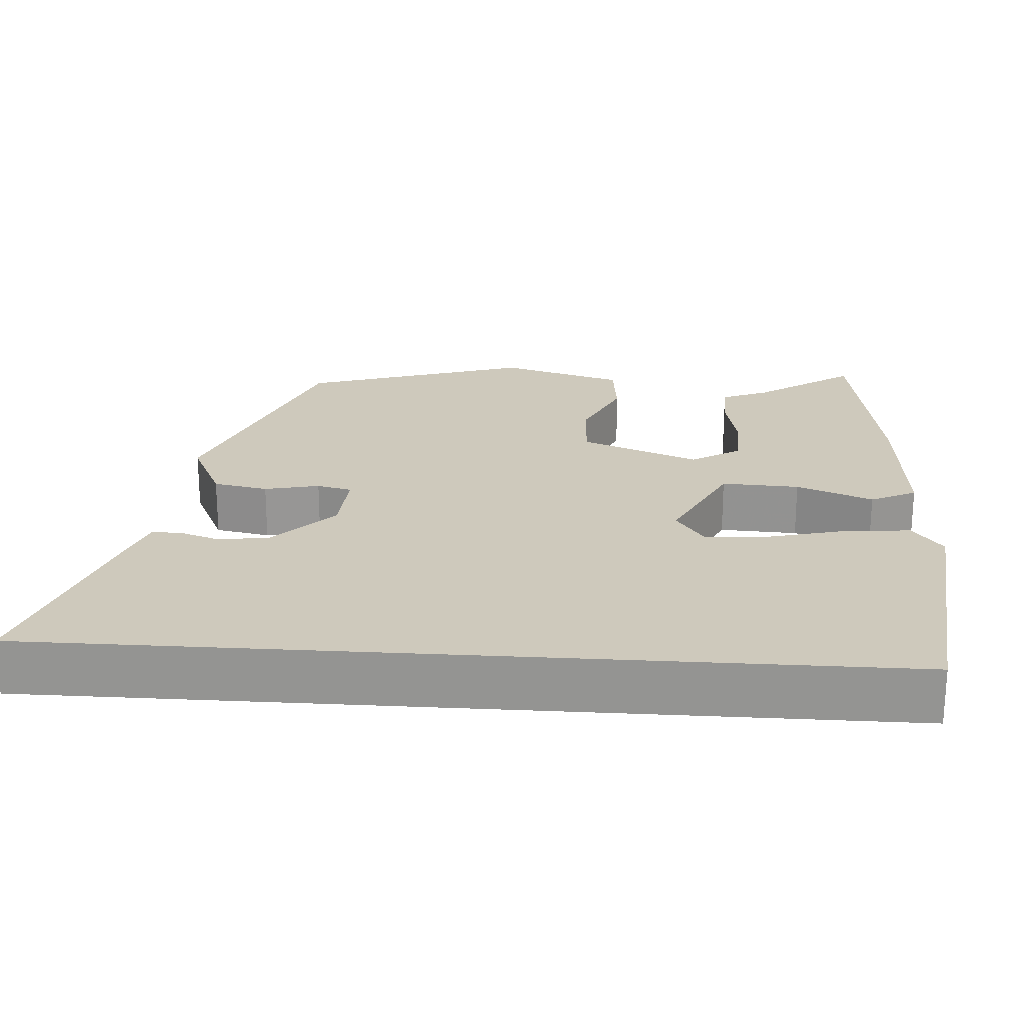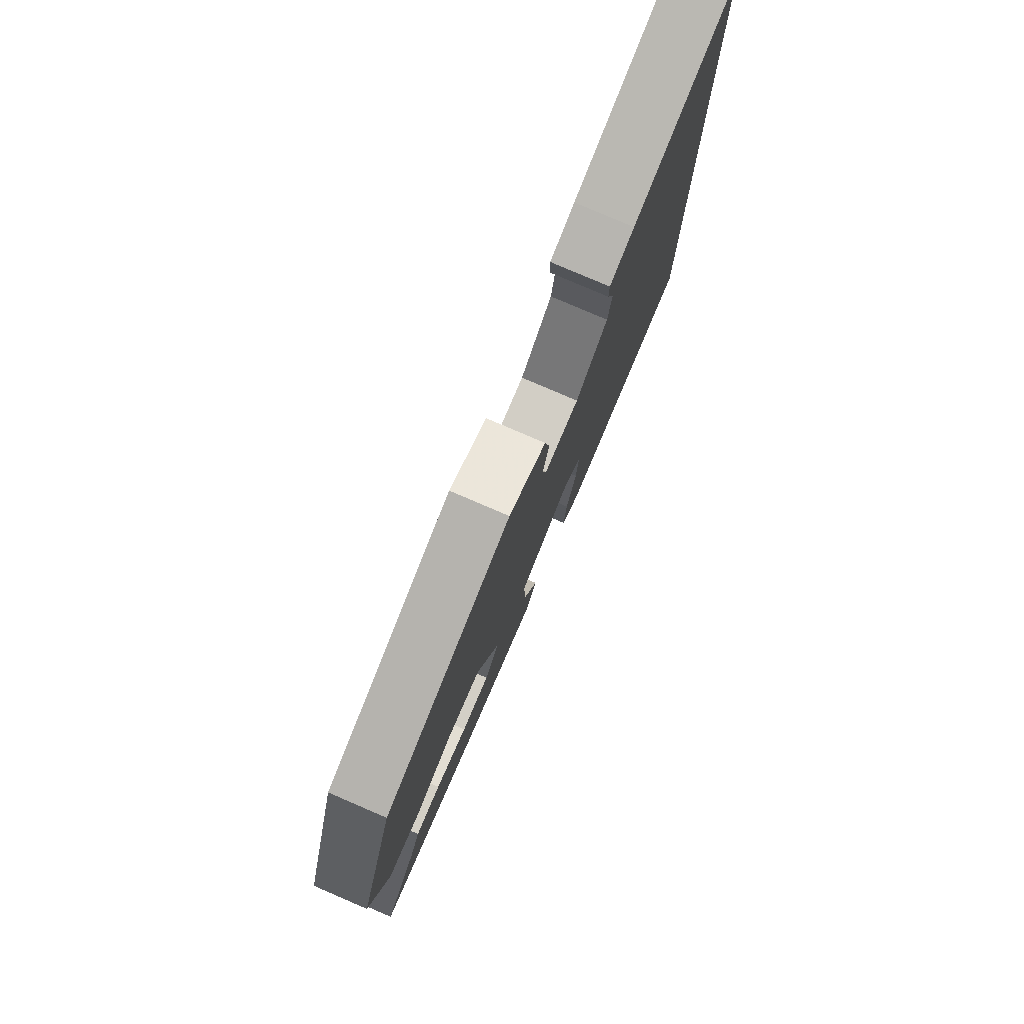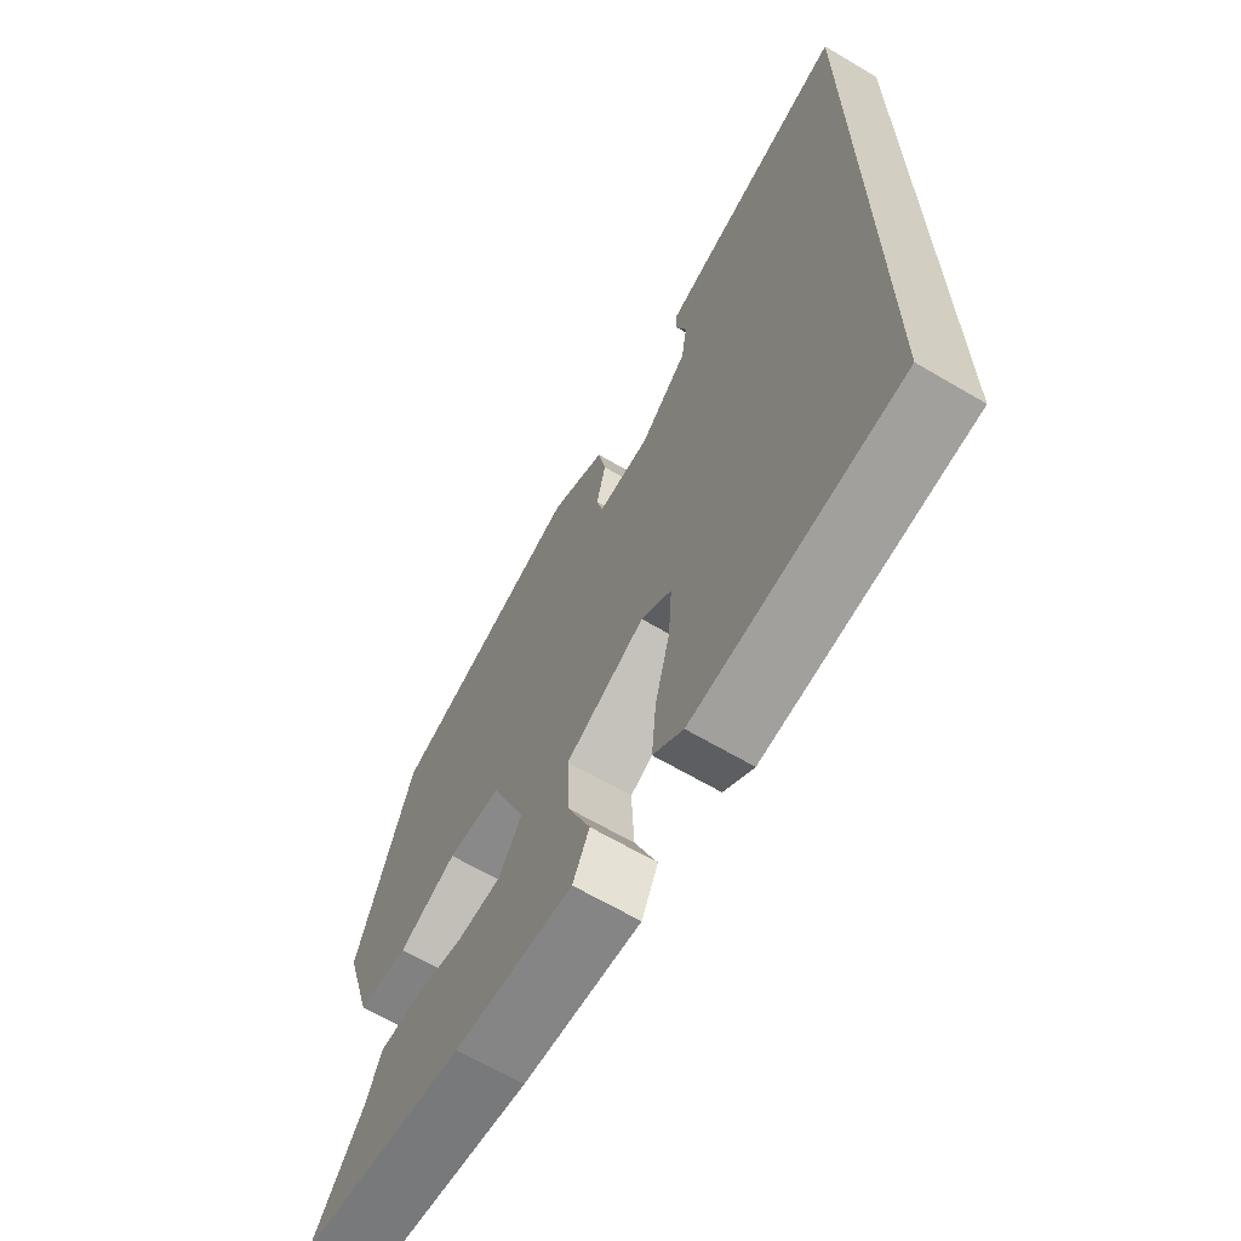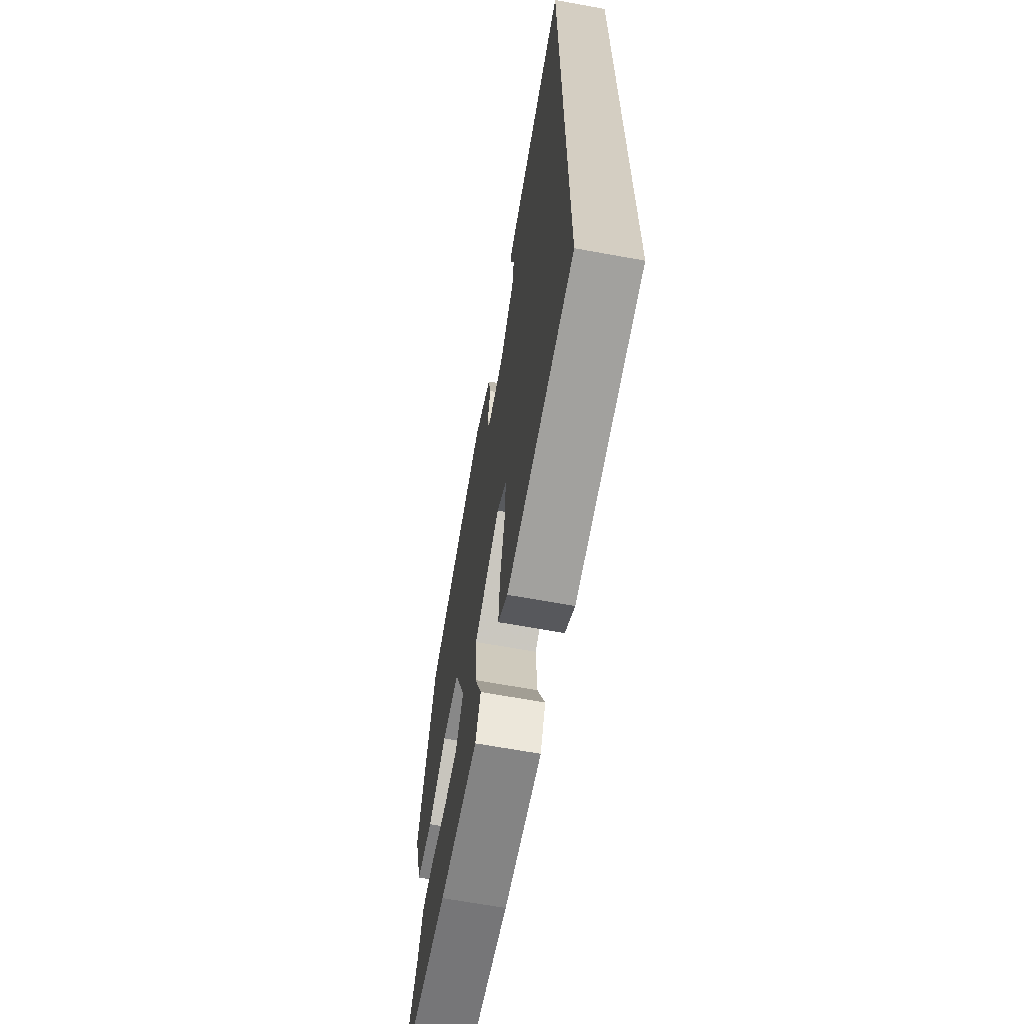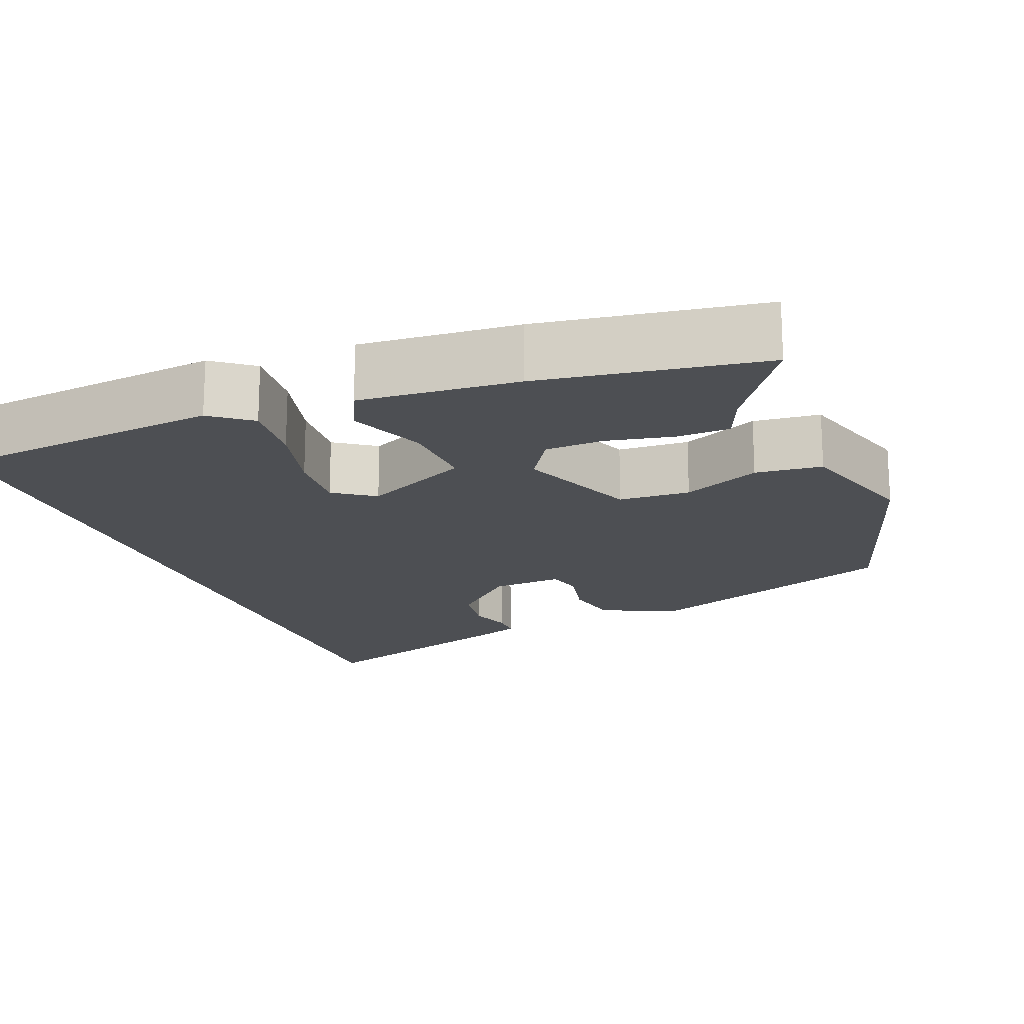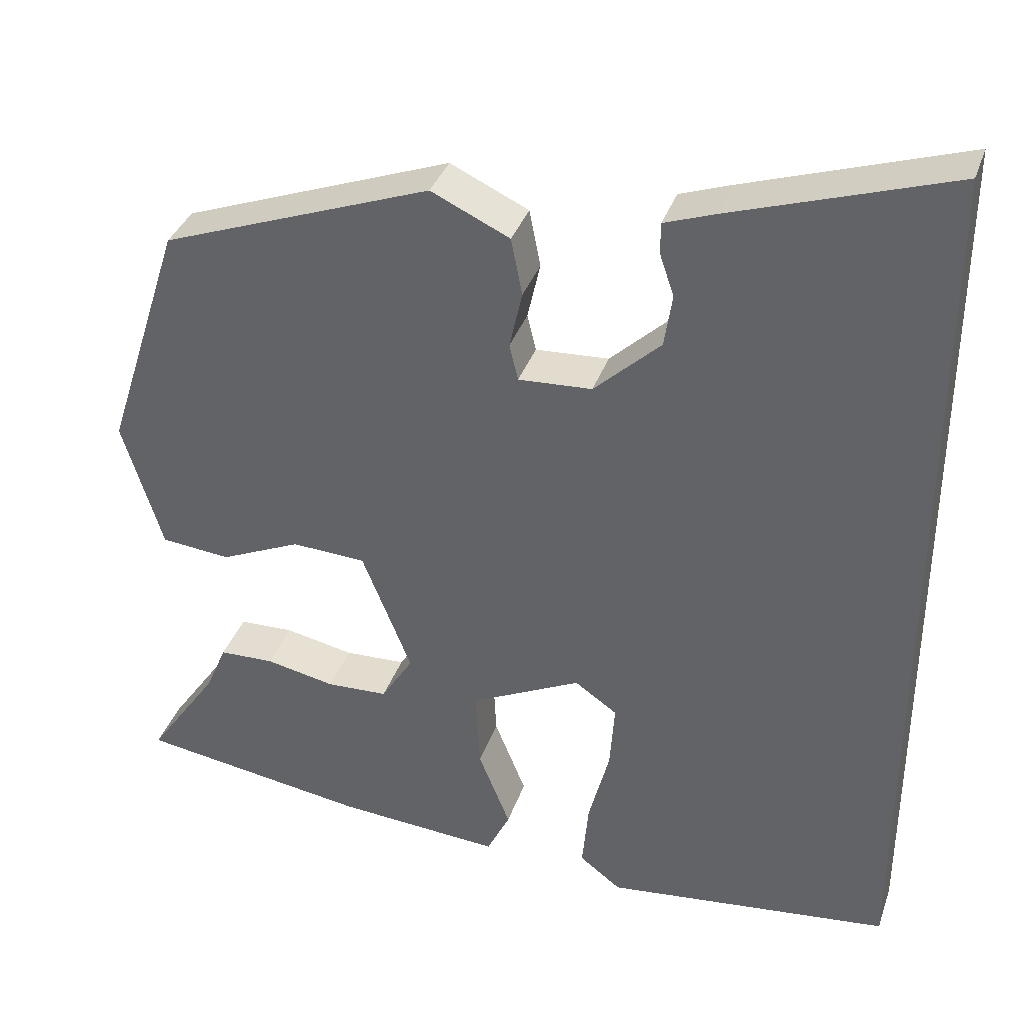
<metadata>
{"format":"obj","ext":"obj","renderer":"f3d","projection":"perspective","resolution":1024,"background":"white","views":[{"elev":22.5,"azim":93.9,"up":"+Y"},{"elev":78.9,"azim":-66.7,"up":"+Z"},{"elev":-65.9,"azim":59.4,"up":"+Z"},{"elev":-65.8,"azim":79.6,"up":"+Z"},{"elev":-18.0,"azim":-158.4,"up":"+Y"},{"elev":36.2,"azim":18.0,"up":"+Z"}]}
</metadata>
<code>
v -0.541 0.07 -0.458
v -0.452 0.07 -0.329
v -0.426 0.07 -0.267
v -0.357 0.07 -0.265
v -0.27 0.07 -0.283
v -0.193 0.07 -0.28
v -0.153 0.07 -0.216
v -0.215 0.07 -0.06
v -0.308 0.07 -0.055
v -0.409 0.07 -0.1
v -0.496 0.07 -0.091
v -0.546 0.07 0.073
v -0.449 0.07 0.372
v -0.111 0.07 0.497
v -0.013 0.07 0.451
v 0.001 0.07 0.379
v -0.015 0.07 0.307
v -0.004 0.07 0.261
v 0.088 0.07 0.266
v 0.171 0.07 0.344
v 0.181 0.07 0.41
v 0.163 0.07 0.463
v 0.163 0.07 0.502
v 0.228 0.07 0.525
v 0.5 0.07 0.614
v 0.5 0.07 -0.501
v 0.141 0.07 -0.54
v 0.089 0.07 -0.5
v 0.097 0.07 -0.413
v 0.123 0.07 -0.312
v 0.129 0.07 -0.227
v 0.076 0.07 -0.19
v -0.062 0.07 -0.257
v -0.057 0.07 -0.359
v -0.017 0.07 -0.459
v -0.046 0.07 -0.519
v -0.252 0.07 -0.503
v -0.541 0 -0.458
v -0.452 0 -0.329
v -0.426 0 -0.267
v -0.357 0 -0.265
v -0.27 0 -0.283
v -0.193 0 -0.28
v -0.153 0 -0.216
v -0.215 0 -0.06
v -0.308 0 -0.055
v -0.409 0 -0.1
v -0.496 0 -0.091
v -0.546 0 0.073
v -0.449 0 0.372
v -0.111 0 0.497
v -0.013 0 0.451
v 0.001 0 0.379
v -0.015 0 0.307
v -0.004 0 0.261
v 0.088 0 0.266
v 0.171 0 0.344
v 0.181 0 0.41
v 0.163 0 0.463
v 0.163 0 0.502
v 0.228 0 0.525
v 0.5 0 0.614
v 0.5 0 -0.501
v 0.141 0 -0.54
v 0.089 0 -0.5
v 0.097 0 -0.413
v 0.123 0 -0.312
v 0.129 0 -0.227
v 0.076 0 -0.19
v -0.062 0 -0.257
v -0.057 0 -0.359
v -0.017 0 -0.459
v -0.046 0 -0.519
v -0.252 0 -0.503
f 37 1 2
f 36 37 2
f 35 36 2
f 34 35 2
f 33 34 2
f 28 29 30
f 27 28 30
f 26 27 30
f 25 26 30
f 25 30 31
f 23 24 25
f 22 23 25
f 21 22 25
f 20 21 25 31
f 19 20 31 32
f 15 16 17
f 14 15 17
f 13 14 17
f 12 13 17
f 11 12 17
f 10 11 17
f 9 10 17
f 8 9 17 18
f 19 32 33
f 18 19 33
f 8 18 33
f 7 8 33
f 3 4 5
f 2 3 5
f 6 7 33
f 6 33 2
f 2 5 6
f 39 38 74
f 39 74 73
f 39 73 72
f 39 72 71
f 39 71 70
f 67 66 65
f 67 65 64
f 67 64 63
f 67 63 62
f 68 67 62
f 62 61 60
f 62 60 59
f 62 59 58
f 68 62 58 57
f 69 68 57 56
f 54 53 52
f 54 52 51
f 54 51 50
f 54 50 49
f 54 49 48
f 54 48 47
f 54 47 46
f 55 54 46 45
f 70 69 56
f 70 56 55
f 70 55 45
f 70 45 44
f 42 41 40
f 42 40 39
f 70 44 43
f 39 70 43
f 43 42 39
f 1 38 39 2
f 2 39 40 3
f 3 40 41 4
f 4 41 42 5
f 5 42 43 6
f 6 43 44 7
f 7 44 45 8
f 8 45 46 9
f 9 46 47 10
f 10 47 48 11
f 11 48 49 12
f 12 49 50 13
f 13 50 51 14
f 14 51 52 15
f 15 52 53 16
f 16 53 54 17
f 17 54 55 18
f 18 55 56 19
f 19 56 57 20
f 20 57 58 21
f 21 58 59 22
f 22 59 60 23
f 23 60 61 24
f 24 61 62 25
f 25 62 63 26
f 26 63 64 27
f 27 64 65 28
f 28 65 66 29
f 29 66 67 30
f 30 67 68 31
f 31 68 69 32
f 32 69 70 33
f 33 70 71 34
f 34 71 72 35
f 35 72 73 36
f 36 73 74 37
f 37 74 38 1

</code>
